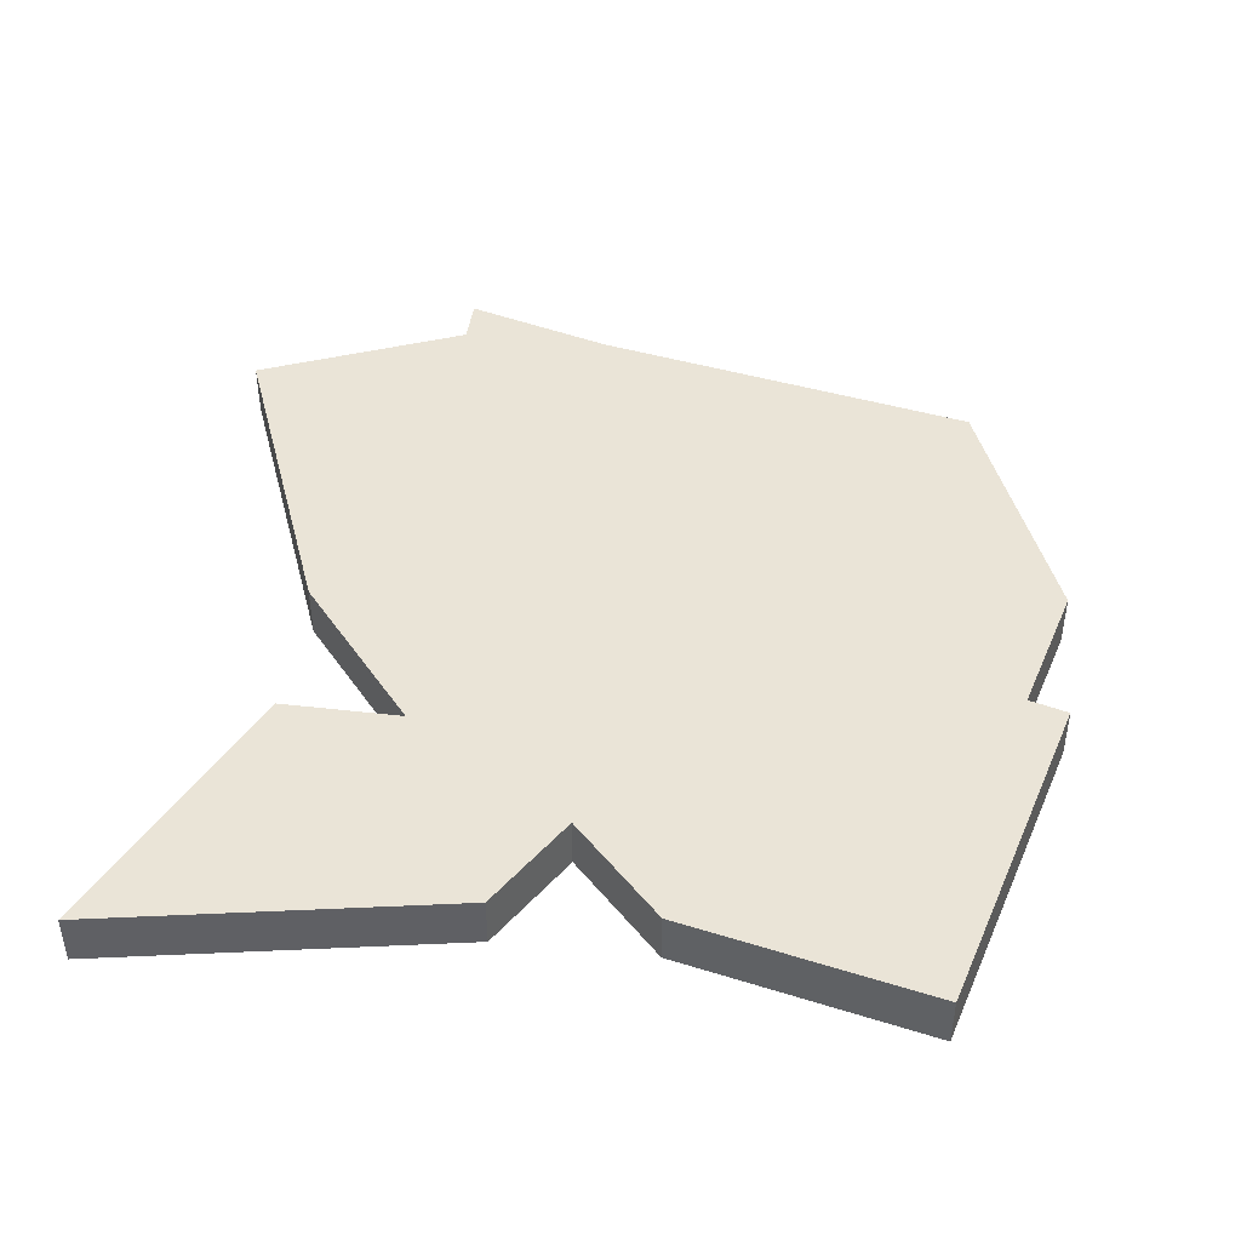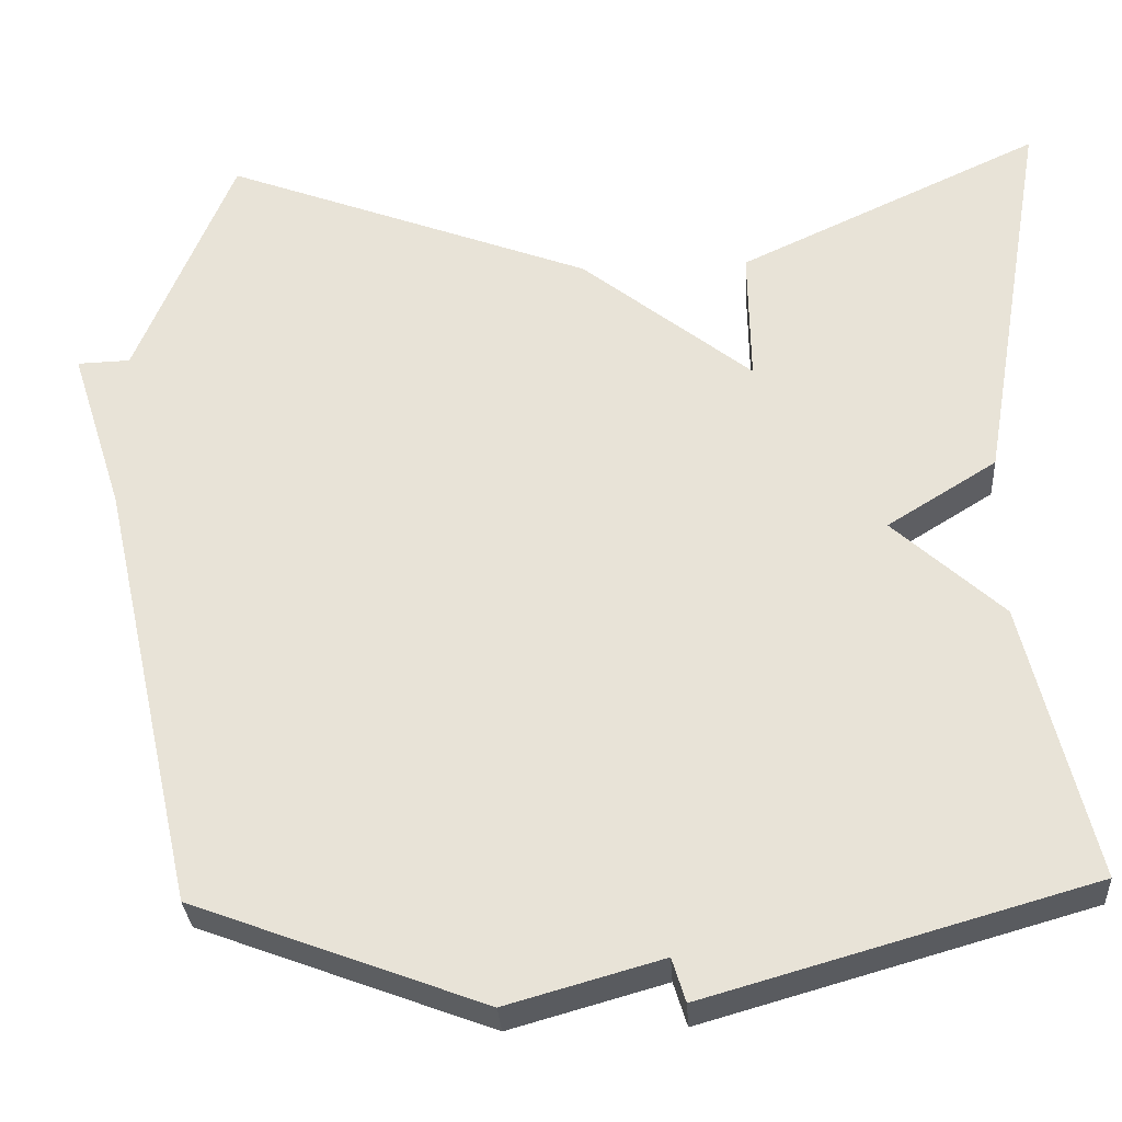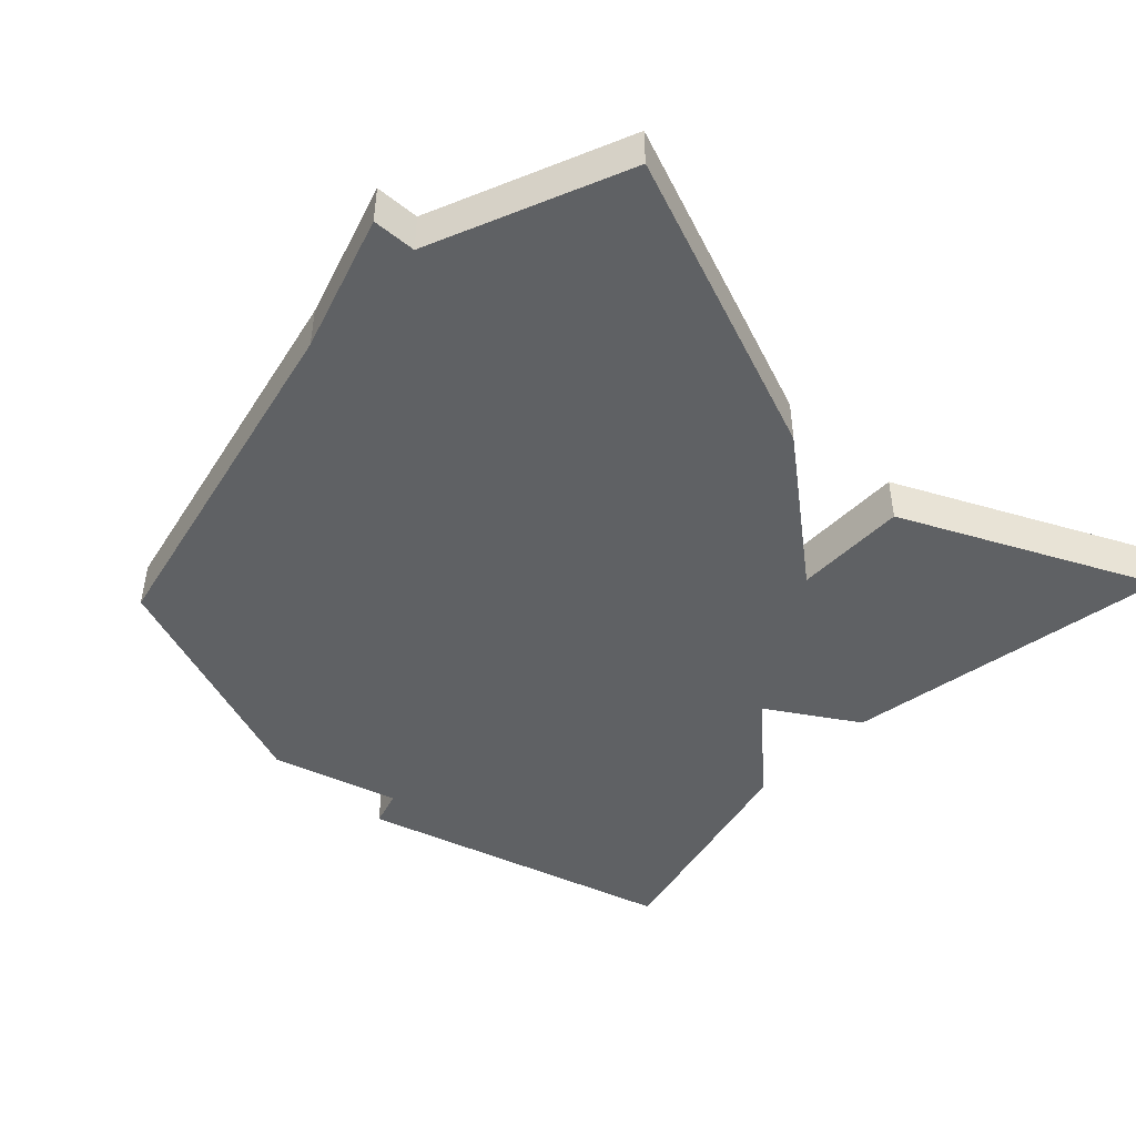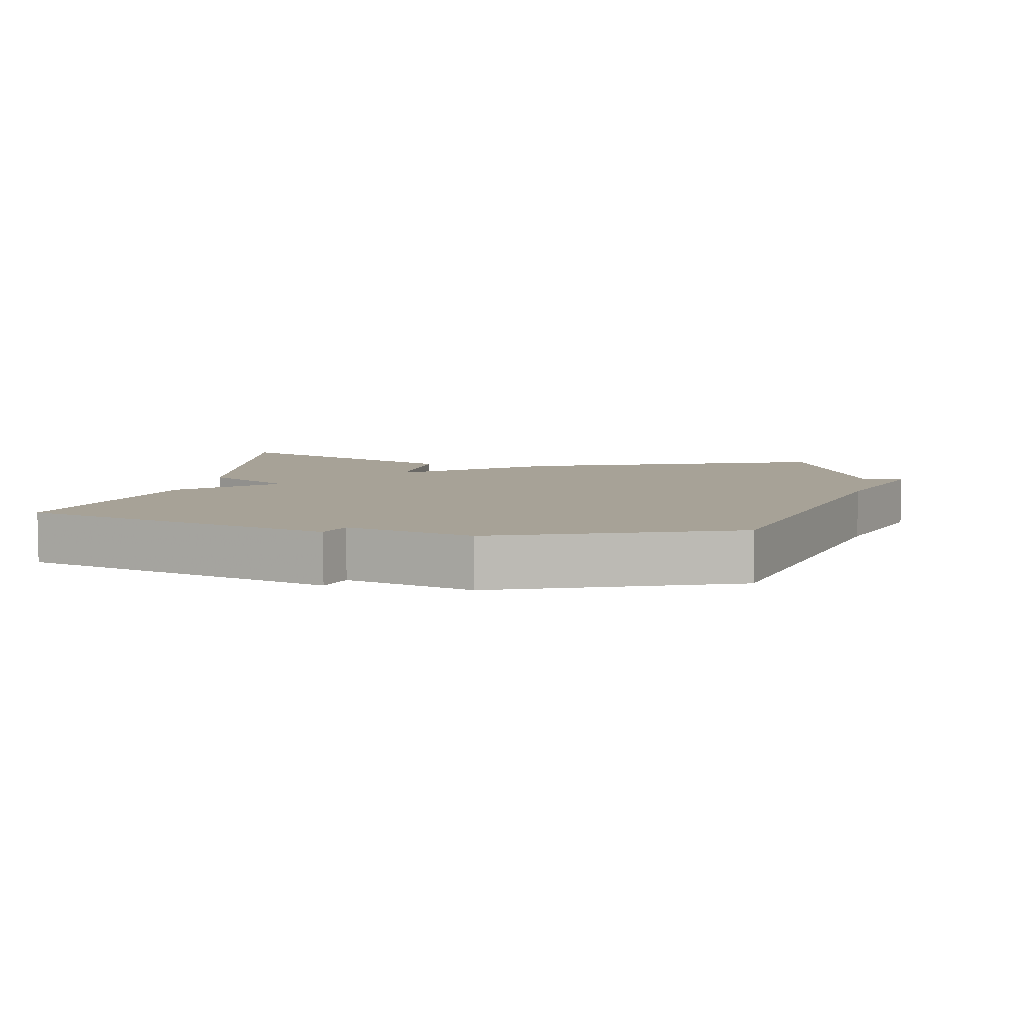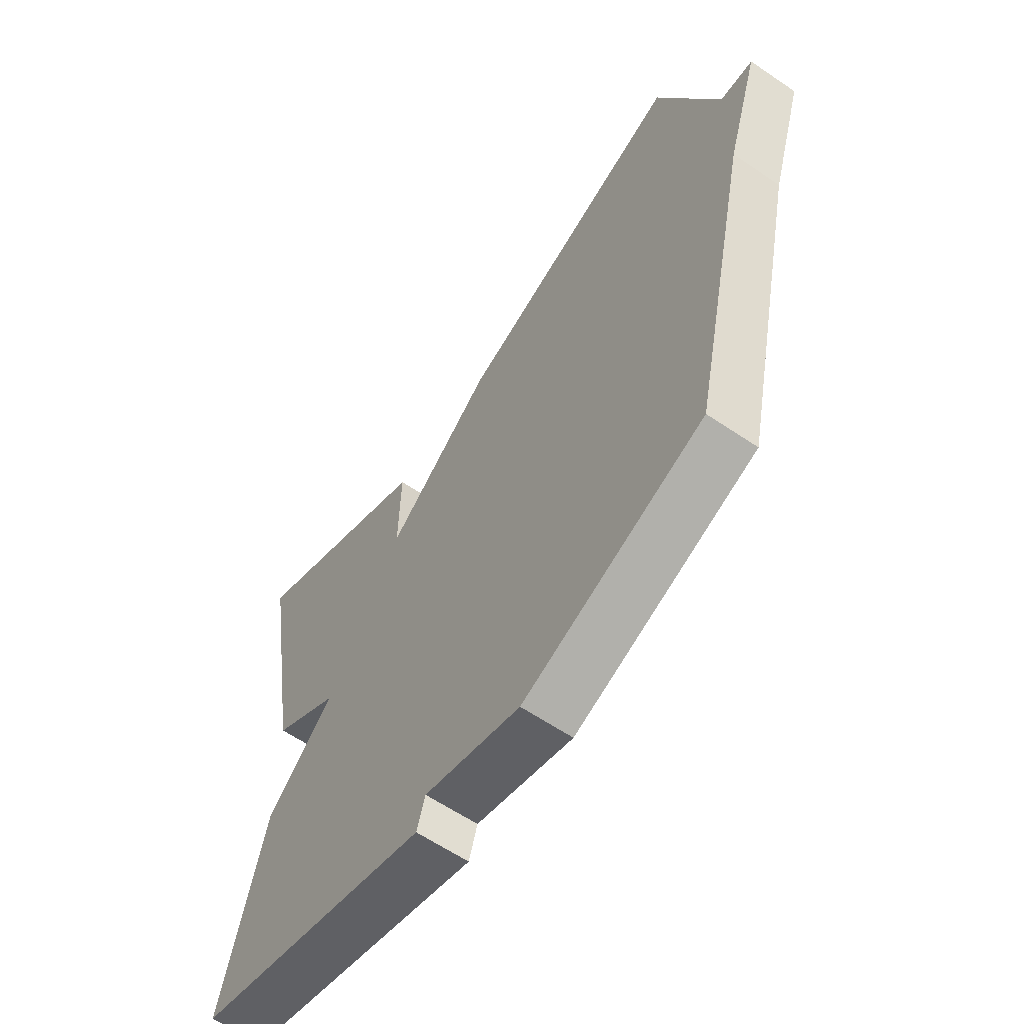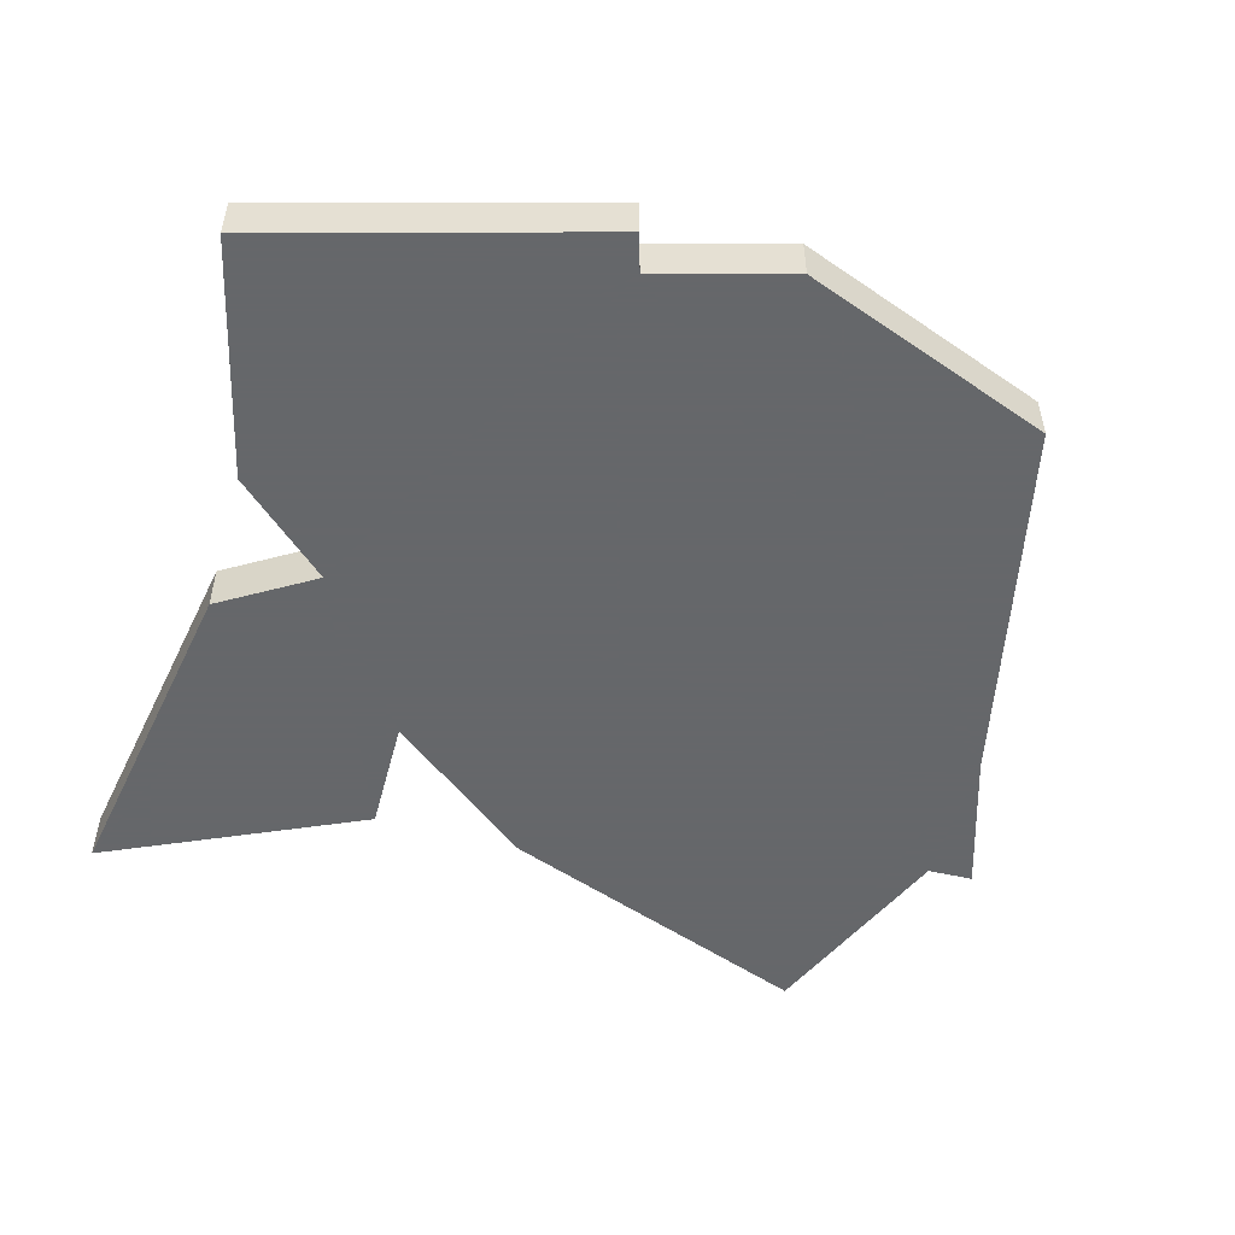
<metadata>
{"format":"obj","ext":"obj","renderer":"f3d","projection":"perspective","resolution":1024,"background":"white","views":[{"elev":43.8,"azim":96.6,"up":"+Y"},{"elev":-30.7,"azim":3.6,"up":"+Z"},{"elev":-46.2,"azim":-43.5,"up":"+Y"},{"elev":6.6,"azim":-168.5,"up":"+Y"},{"elev":-61.2,"azim":-124.7,"up":"+Z"},{"elev":-52.0,"azim":164.2,"up":"+Y"}]}
</metadata>
<code>
v 0.5 0.07 -0.5
v 0.045 0.07 -0.63
v 0.029 0.07 -0.578
v -0.155 0.07 -0.63
v -0.5 0.07 -0.5
v -0.616 0.07 0.019
v -0.679 0.07 0.217
v -0.616 0.07 0.219
v -0.5 0.07 0.5
v -0.06 0.07 0.332
v 0.143 0.07 0.17
v 0.14 0.07 0.332
v 0.5 0.07 0.5
v 0.42 0.07 0.029
v 0.29 0.07 -0.052
v 0.42 0.07 -0.171
v 0.5 0 -0.5
v 0.045 0 -0.63
v 0.029 0 -0.578
v -0.155 0 -0.63
v -0.5 0 -0.5
v -0.616 0 0.019
v -0.679 0 0.217
v -0.616 0 0.219
v -0.5 0 0.5
v -0.06 0 0.332
v 0.143 0 0.17
v 0.14 0 0.332
v 0.5 0 0.5
v 0.42 0 0.029
v 0.29 0 -0.052
v 0.42 0 -0.171
f 1 2 3
f 16 1 3
f 15 16 3
f 13 14 15
f 12 13 15
f 11 12 15
f 4 5 6
f 3 4 6
f 15 3 6
f 11 15 6
f 10 11 6
f 9 10 6
f 8 9 6
f 6 7 8
f 19 18 17
f 19 17 32
f 19 32 31
f 31 30 29
f 31 29 28
f 31 28 27
f 22 21 20
f 22 20 19
f 22 19 31
f 22 31 27
f 22 27 26
f 22 26 25
f 22 25 24
f 24 23 22
f 1 17 18 2
f 2 18 19 3
f 3 19 20 4
f 4 20 21 5
f 5 21 22 6
f 6 22 23 7
f 7 23 24 8
f 8 24 25 9
f 9 25 26 10
f 10 26 27 11
f 11 27 28 12
f 12 28 29 13
f 13 29 30 14
f 14 30 31 15
f 15 31 32 16
f 16 32 17 1

</code>
